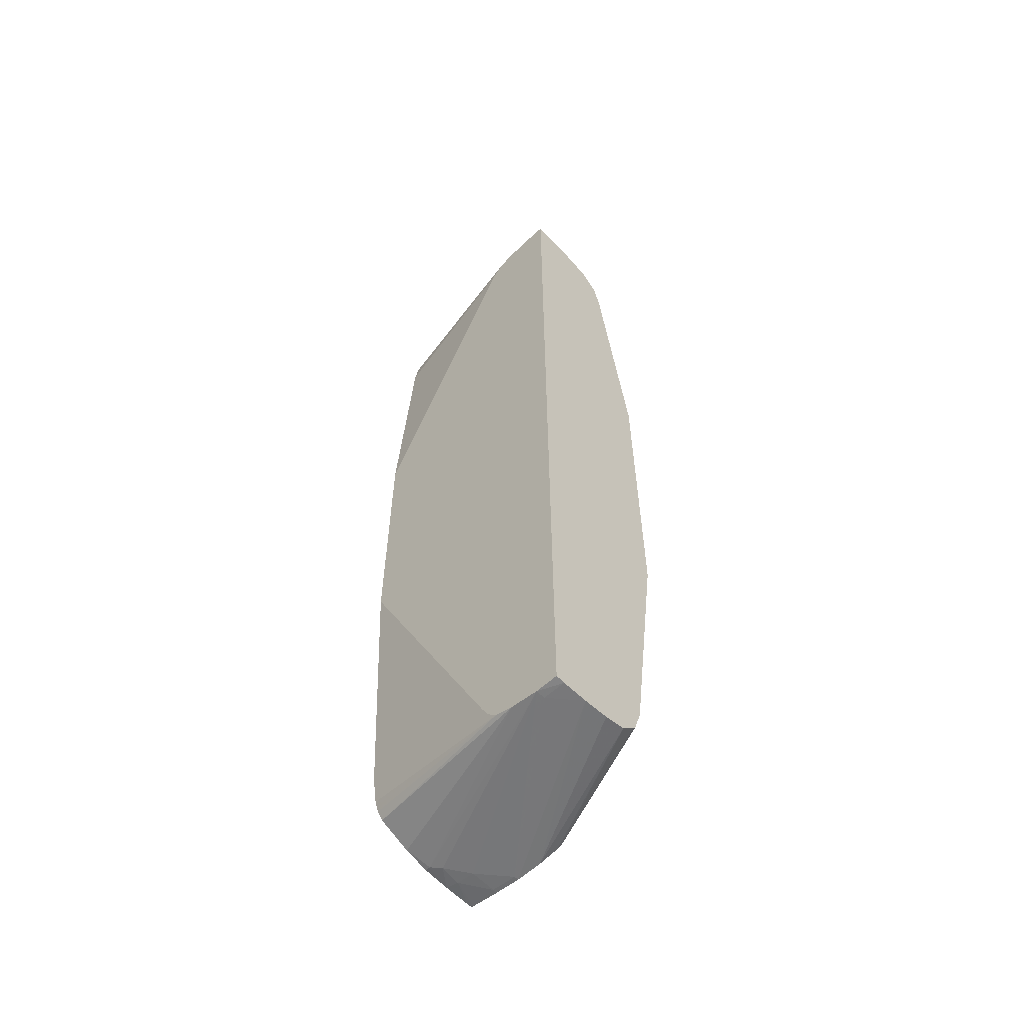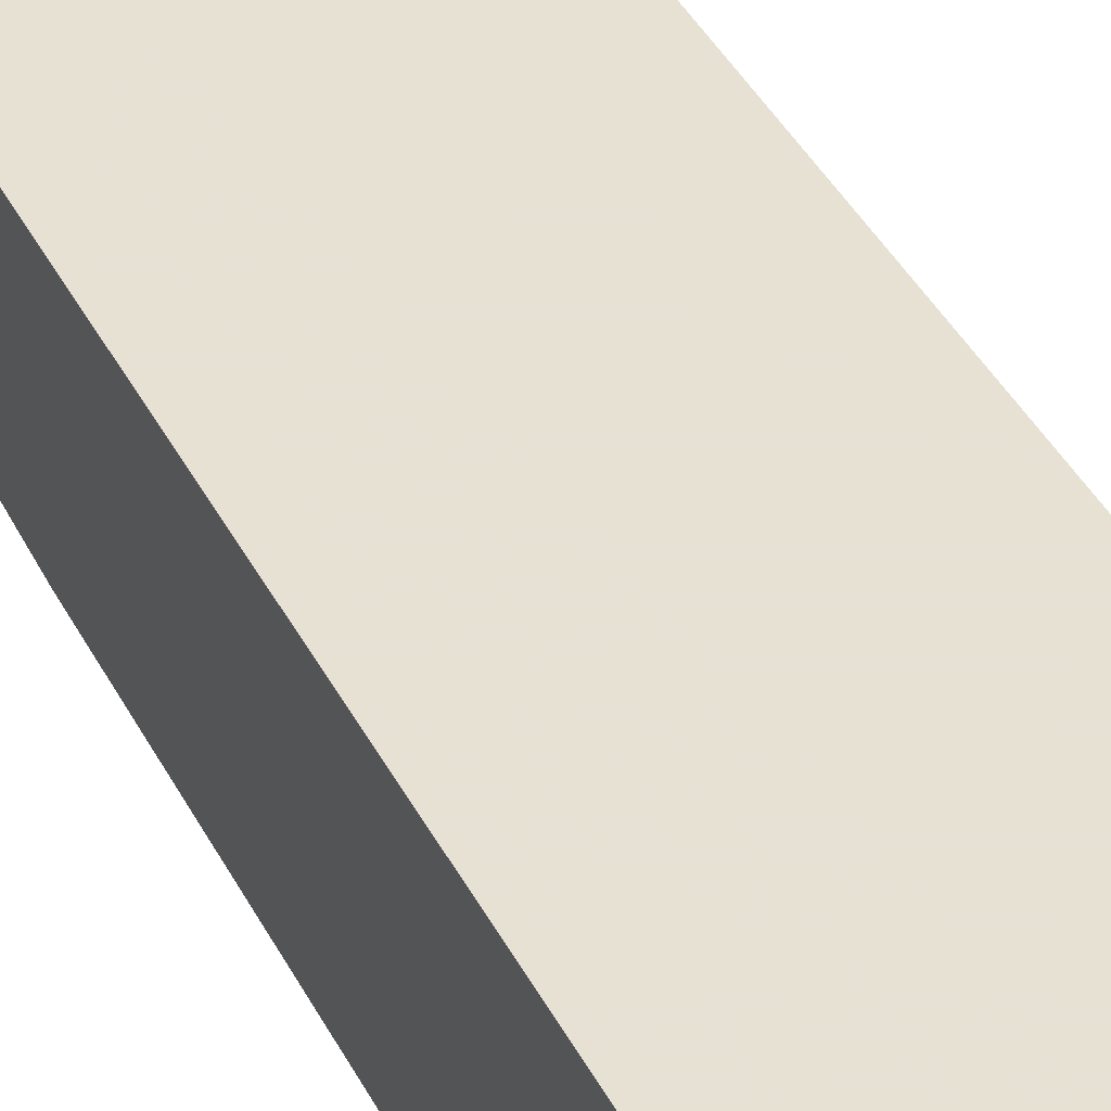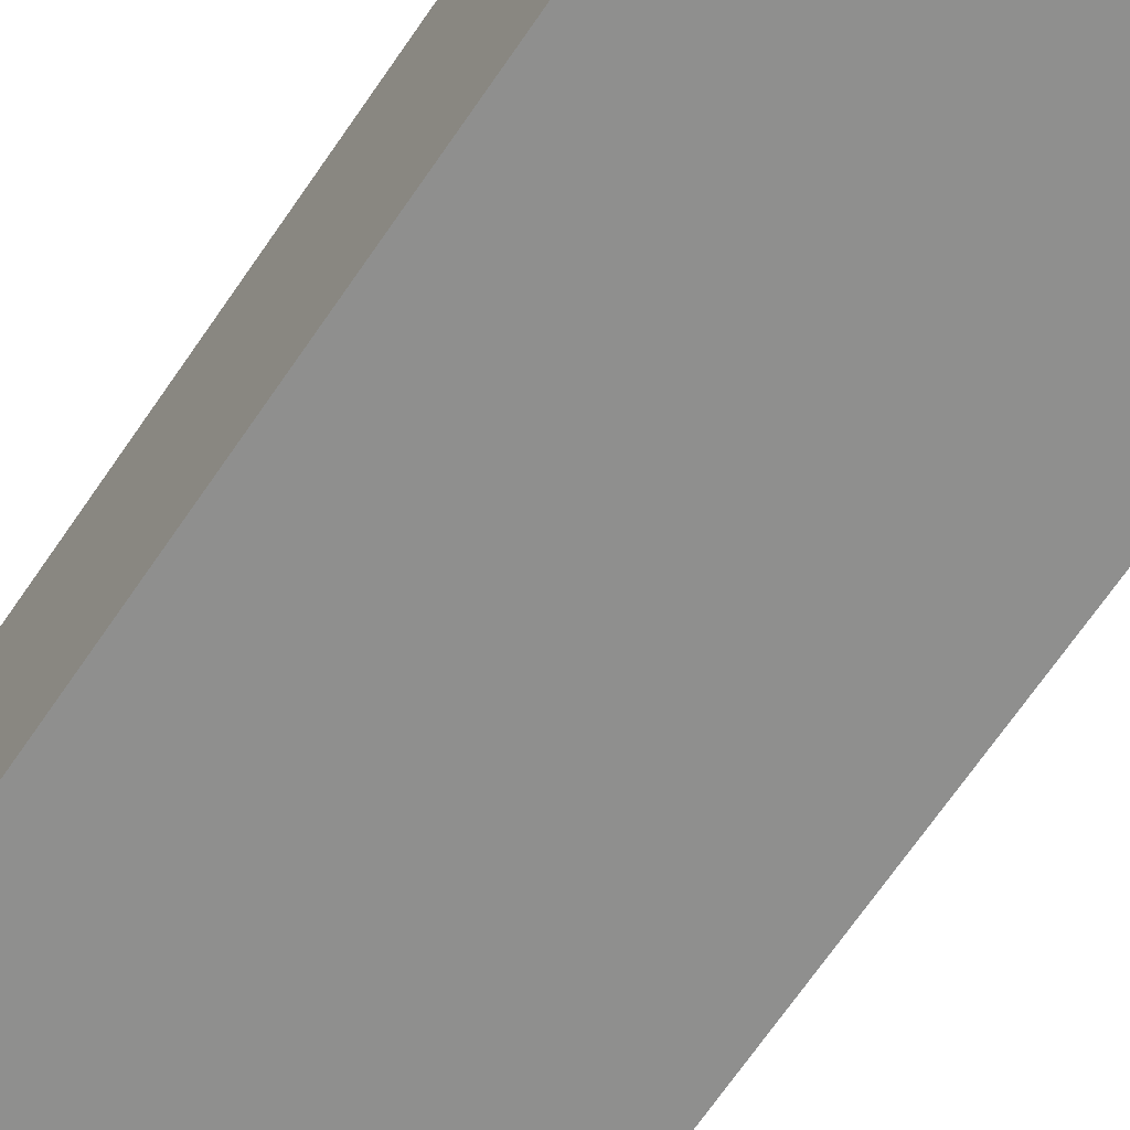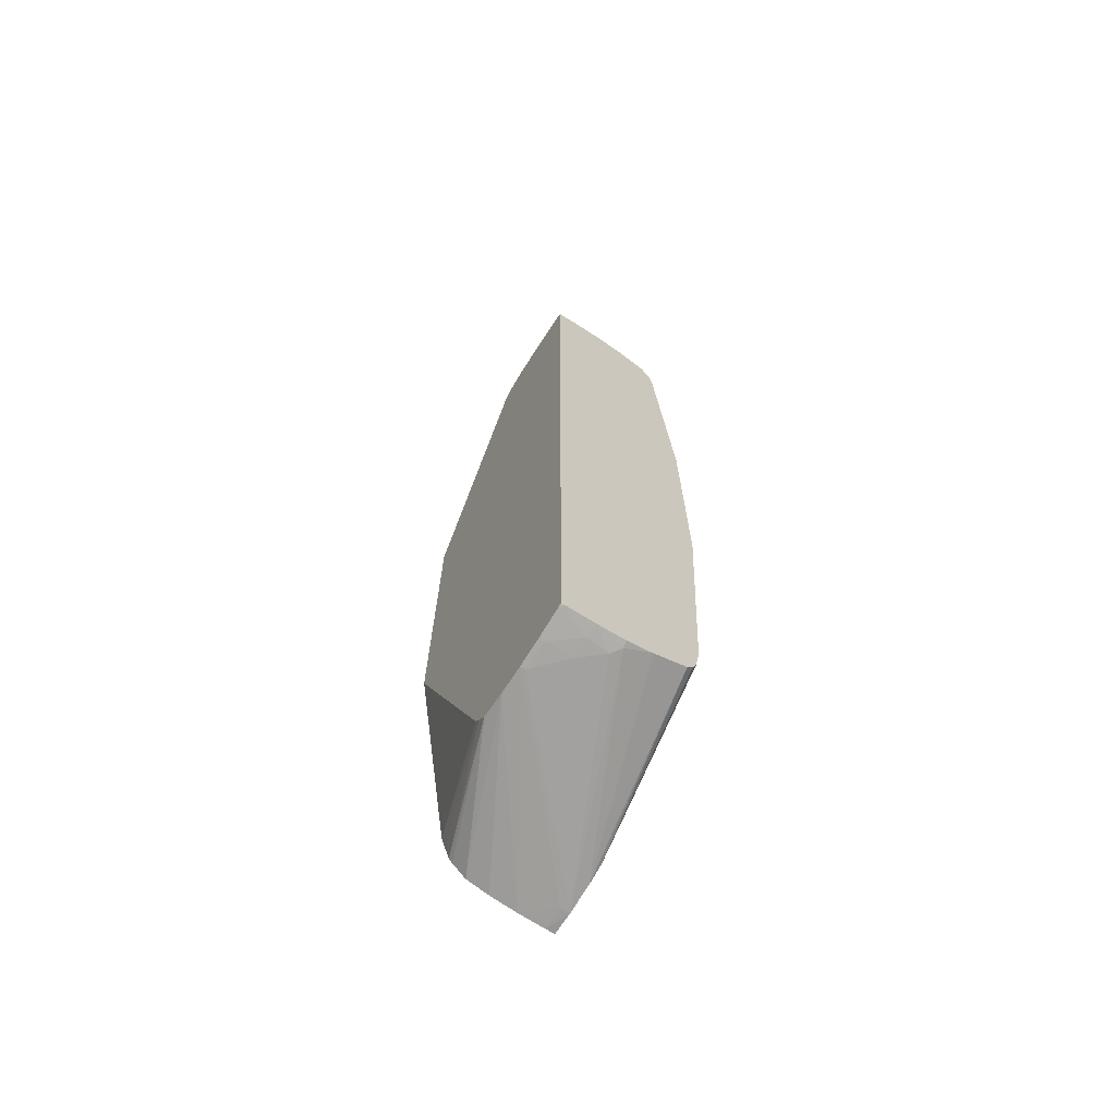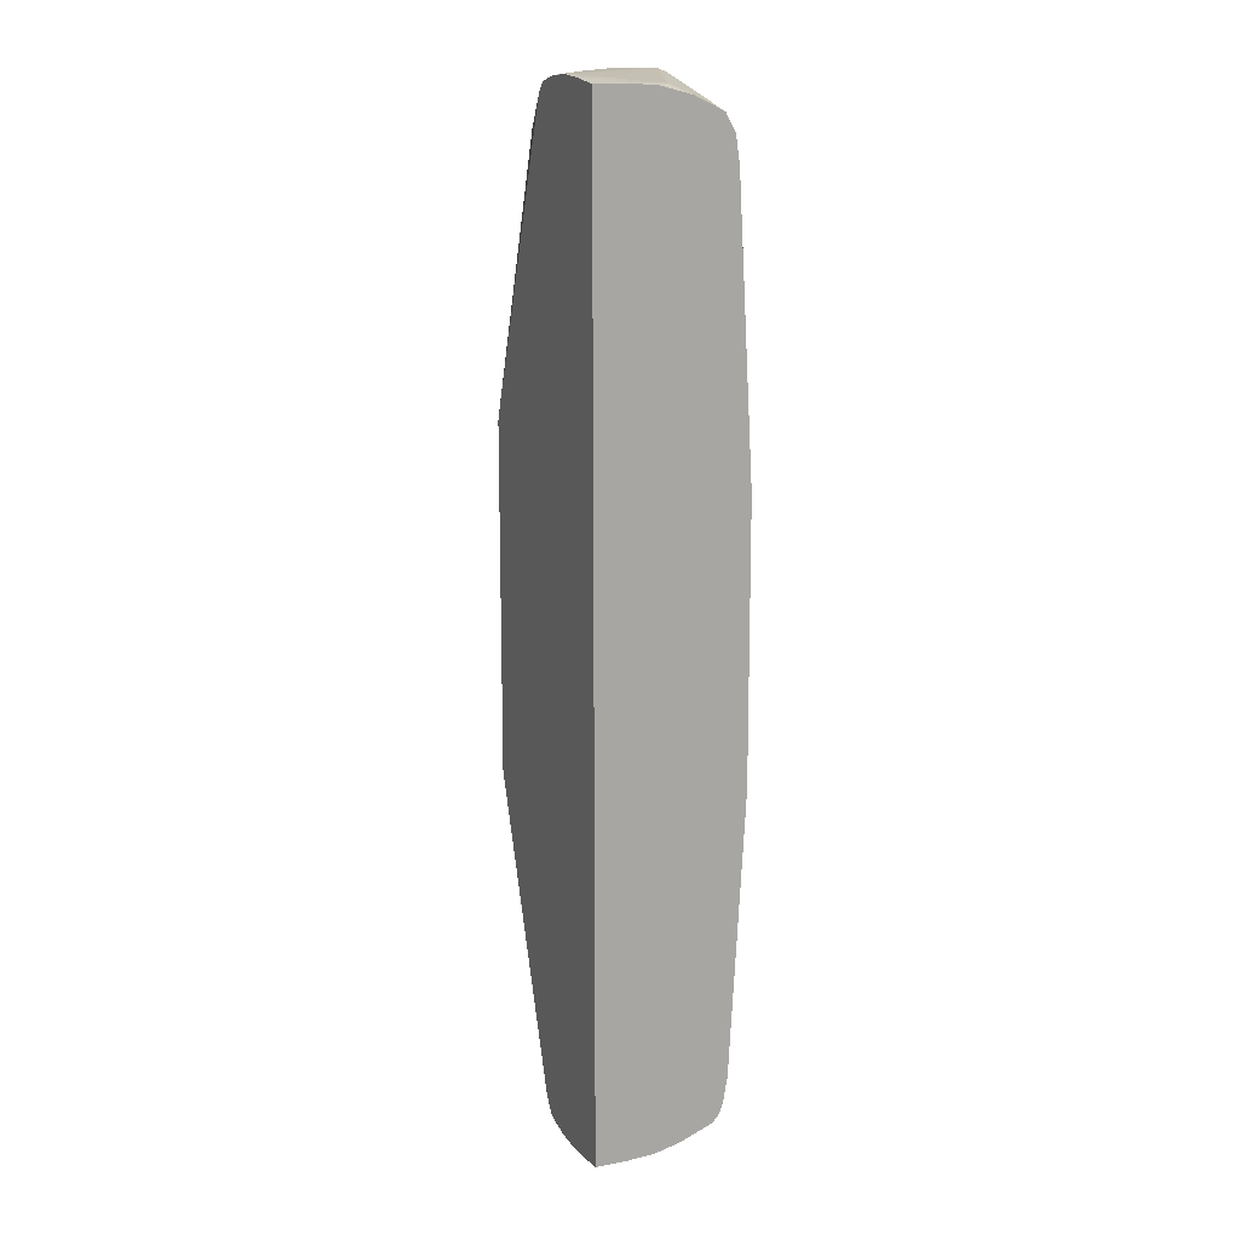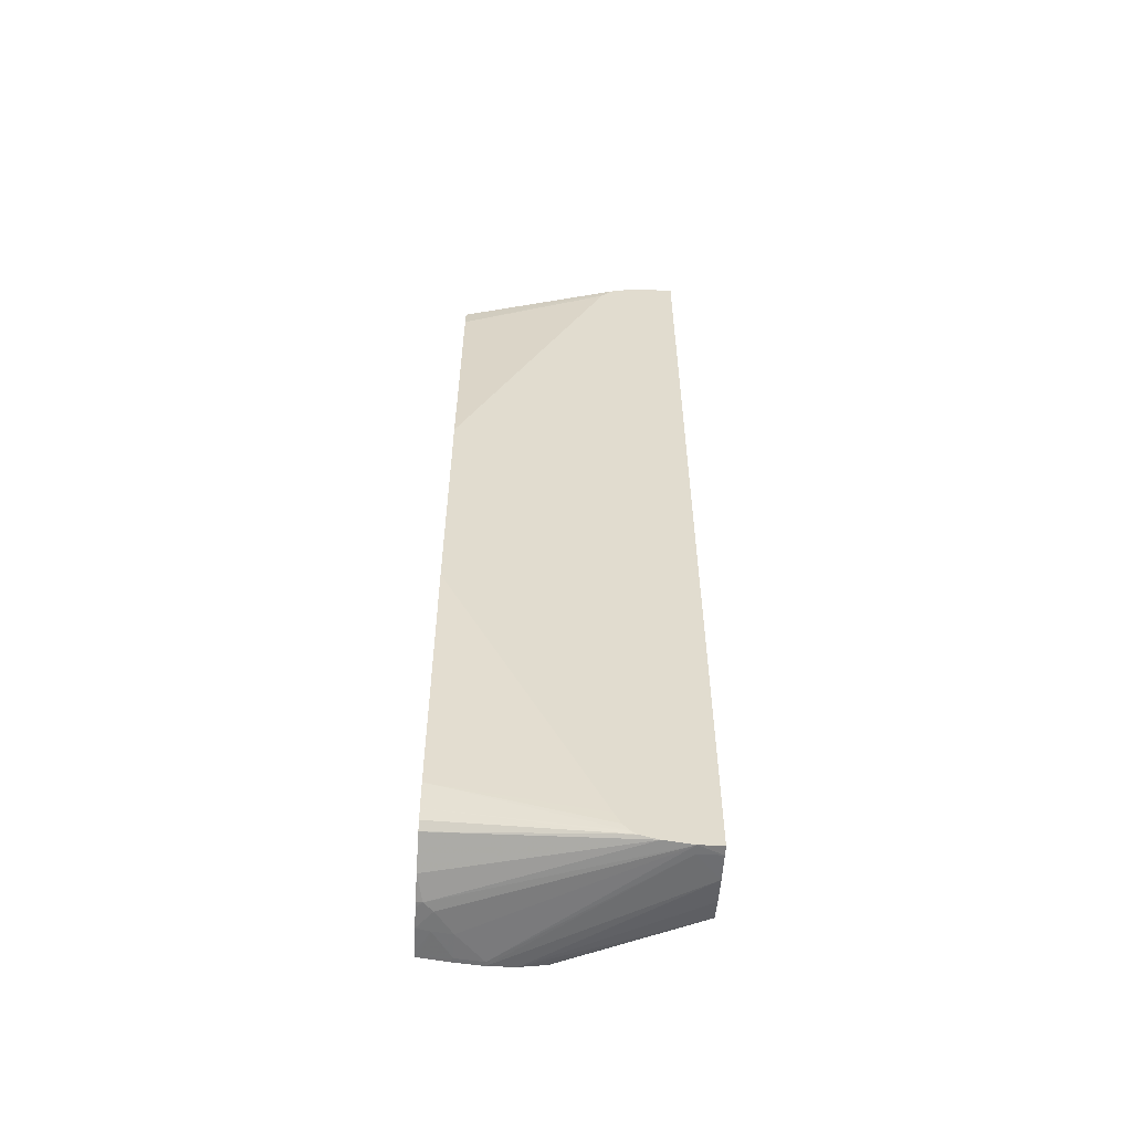
<metadata>
{"format":"obj","ext":"obj","renderer":"f3d","projection":"perspective","resolution":1024,"background":"white","views":[{"elev":-58.9,"azim":-136.7,"up":"+Y"},{"elev":39.4,"azim":155.2,"up":"+Z"},{"elev":-65.2,"azim":-33.7,"up":"+Z"},{"elev":-69.6,"azim":57.6,"up":"+Y"},{"elev":14.3,"azim":67.7,"up":"+Y"},{"elev":-56.2,"azim":176.6,"up":"+Y"}]}
</metadata>
<code>
v 0.03348 -0.02322 0.01696
v 0.03348 -0.02319 0.01651
v 0.03456 -0.02321 0.01651
v 0.03456 -0.02321 0.01696
v 0.03348 -0.02318 0.01822
v 0.03348 0.02322 0.01651
v 0.03588 -0.02303 0.01651
v 0.04459 -0.02257 0.02061
v 0.04416 -0.02268 0.02095
v 0.04335 -0.02279 0.02199
v 0.0421 -0.02294 0.02324
v 0.0421 -0.02293 0.02347
v 0.03348 -0.02304 0.01946
v 0.04084 -0.02291 0.02347
v 0.03348 0.02322 0.01678
v 0.03375 0.02322 0.01651
v 0.03676 -0.02278 0.01651
v 0.04488 -0.02157 0.01793
v 0.04488 -0.0222 0.01948
v 0.04488 -0.02253 0.02092
v 0.04488 -0.02259 0.02194
v 0.04488 -0.0225 0.02064
v 0.04426 -0.02269 0.02199
v 0.04335 -0.02281 0.02324
v 0.04335 -0.02281 0.02347
v 0.03348 -0.02279 0.02053
v 0.03982 -0.02275 0.02347
v 0.03348 0.02319 0.01804
v 0.03456 0.02321 0.01696
v 0.03456 0.02321 0.01651
v 0.03697 -0.02262 0.01651
v 0.04488 -0.02076 0.01747
v 0.04488 -0.02123 0.01765
v 0.04488 -0.0226 0.02324
v 0.04476 -0.02262 0.02347
v 0.04427 -0.02269 0.02324
v 0.04351 -0.02279 0.02347
v 0.0396 -0.0227 0.02347
v 0.03348 -0.02218 0.02117
v 0.03348 0.02309 0.0193
v 0.04187 0.02295 0.02347
v 0.0421 0.02295 0.02324
v 0.03501 0.02319 0.01651
v 0.0373 -0.02223 0.01651
v 0.04488 -0.0195 0.01725
v 0.04488 -0.0195 0.01726
v 0.04488 -0.0226 0.02328
v 0.04487 -0.02259 0.02347
v 0.0392 -0.0223 0.02347
v 0.03348 -0.02199 0.02132
v 0.03348 0.02281 0.02047
v 0.04061 0.02289 0.02347
v 0.04084 0.02292 0.02347
v 0.0421 0.02294 0.02347
v 0.04335 0.02283 0.02324
v 0.04335 0.02281 0.02199
v 0.04312 0.02284 0.02347
v 0.04432 0.02265 0.02073
v 0.0441 0.02261 0.02004
v 0.03581 0.02306 0.01651
v 0.0376 -0.02163 0.01651
v 0.04488 -0.006367 0.01651
v 0.04488 -0.02242 0.02347
v 0.03893 -0.02191 0.02347
v 0.03348 -0.02076 0.02172
v 0.03348 -0.02127 0.02157
v 0.03348 0.02278 0.02057
v 0.03966 0.02271 0.02347
v 0.04335 0.02282 0.02347
v 0.04444 0.02266 0.02347
v 0.04446 0.02266 0.02324
v 0.04449 0.02267 0.02199
v 0.04488 0.02259 0.02161
v 0.04488 0.02254 0.02073
v 0.04488 0.02253 0.02067
v 0.04488 0.02217 0.01923
v 0.03628 0.02295 0.01651
v 0.04488 0.006325 0.01651
v 0.04488 0.02259 0.02347
v 0.03348 -0.008162 0.02347
v 0.0395 0.02267 0.02347
v 0.03957 0.02269 0.02347
v 0.03348 0.02193 0.02138
v 0.04488 0.0226 0.02324
v 0.04488 0.0226 0.0228
v 0.04488 0.02261 0.02199
v 0.04488 0.02153 0.01788
v 0.03682 0.02275 0.01651
v 0.03738 0.02213 0.01651
v 0.04488 0.01944 0.01724
v 0.03348 0.008102 0.02347
v 0.03913 0.0223 0.02347
v 0.03348 0.0207 0.02174
v 0.04488 0.0207 0.01743
v 0.03894 0.02196 0.02347
f 29 42 30
f 30 42 43
f 29 41 42
f 26 27 38
f 28 40 41
f 26 38 39
f 31 44 45
f 28 41 29
f 31 45 46
f 18 90 94
f 34 47 35
f 35 47 48
f 38 49 50
f 38 50 39
f 40 51 52
f 40 52 53
f 24 37 25
f 40 53 41
f 41 54 42
f 31 46 32
f 24 35 37
f 18 94 87
f 23 36 24
f 42 55 56
f 18 78 90
f 18 87 76
f 18 76 75
f 18 75 74
f 18 74 73
f 18 73 86
f 18 86 85
f 18 85 84
f 24 36 35
f 18 84 79
f 18 63 47
f 18 47 34
f 18 34 21
f 18 21 20
f 18 20 22
f 18 22 19
f 21 34 23
f 23 34 35
f 23 35 36
f 18 79 63
f 42 56 43
f 88 90 89
f 42 57 55
f 64 80 65
f 67 81 82
f 67 82 68
f 67 83 81
f 70 79 84
f 70 84 71
f 71 84 72
f 72 84 85
f 72 85 86
f 60 76 77
f 72 86 73
f 77 87 88
f 78 89 90
f 81 83 92
f 83 93 92
f 87 94 88
f 88 94 90
f 91 95 93
f 18 62 78
f 92 93 95
f 76 87 77
f 42 54 57
f 59 76 60
f 58 75 59
f 43 56 58
f 43 58 59
f 43 59 60
f 44 61 45
f 45 61 62
f 47 63 48
f 49 64 65
f 49 65 66
f 49 66 50
f 59 75 76
f 51 67 52
f 55 57 69
f 55 69 70
f 55 70 71
f 55 71 72
f 55 72 56
f 56 72 58
f 58 72 73
f 58 73 74
f 58 74 75
f 52 67 68
f 18 45 62
f 9 21 23
f 18 32 46
f 2 60 77
f 2 77 88
f 2 88 89
f 2 89 78
f 2 78 62
f 2 62 61
f 2 61 44
f 2 44 31
f 2 31 17
f 2 17 7
f 2 7 3
f 3 7 8
f 3 8 9
f 3 9 10
f 3 10 11
f 3 11 4
f 4 11 12
f 4 12 5
f 5 12 14
f 2 43 60
f 2 30 43
f 2 16 30
f 1 6 2
f 18 46 45
f 1 2 3
f 1 3 4
f 1 4 5
f 1 5 13
f 1 13 26
f 1 26 39
f 1 39 50
f 1 50 66
f 5 14 13
f 1 66 65
f 1 80 91
f 1 91 93
f 1 93 83
f 1 83 67
f 1 67 51
f 1 51 40
f 1 40 28
f 1 28 15
f 1 15 6
f 1 65 80
f 6 15 16
f 2 6 16
f 7 18 19
f 12 82 81
f 12 81 92
f 12 92 95
f 12 95 91
f 12 91 80
f 12 80 64
f 12 64 49
f 12 49 38
f 12 27 14
f 13 14 26
f 14 27 26
f 15 28 29
f 15 29 16
f 16 29 30
f 17 31 32
f 17 32 33
f 17 33 18
f 7 17 18
f 18 33 32
f 12 68 82
f 12 52 68
f 12 38 27
f 10 24 11
f 12 53 52
f 8 21 9
f 8 19 22
f 8 22 20
f 9 23 10
f 10 23 24
f 11 24 25
f 11 25 12
f 8 20 21
f 12 25 37
f 12 35 48
f 12 48 63
f 12 63 79
f 12 79 70
f 12 70 69
f 12 69 57
f 12 57 54
f 12 54 41
f 12 41 53
f 12 37 35
f 7 19 8

</code>
